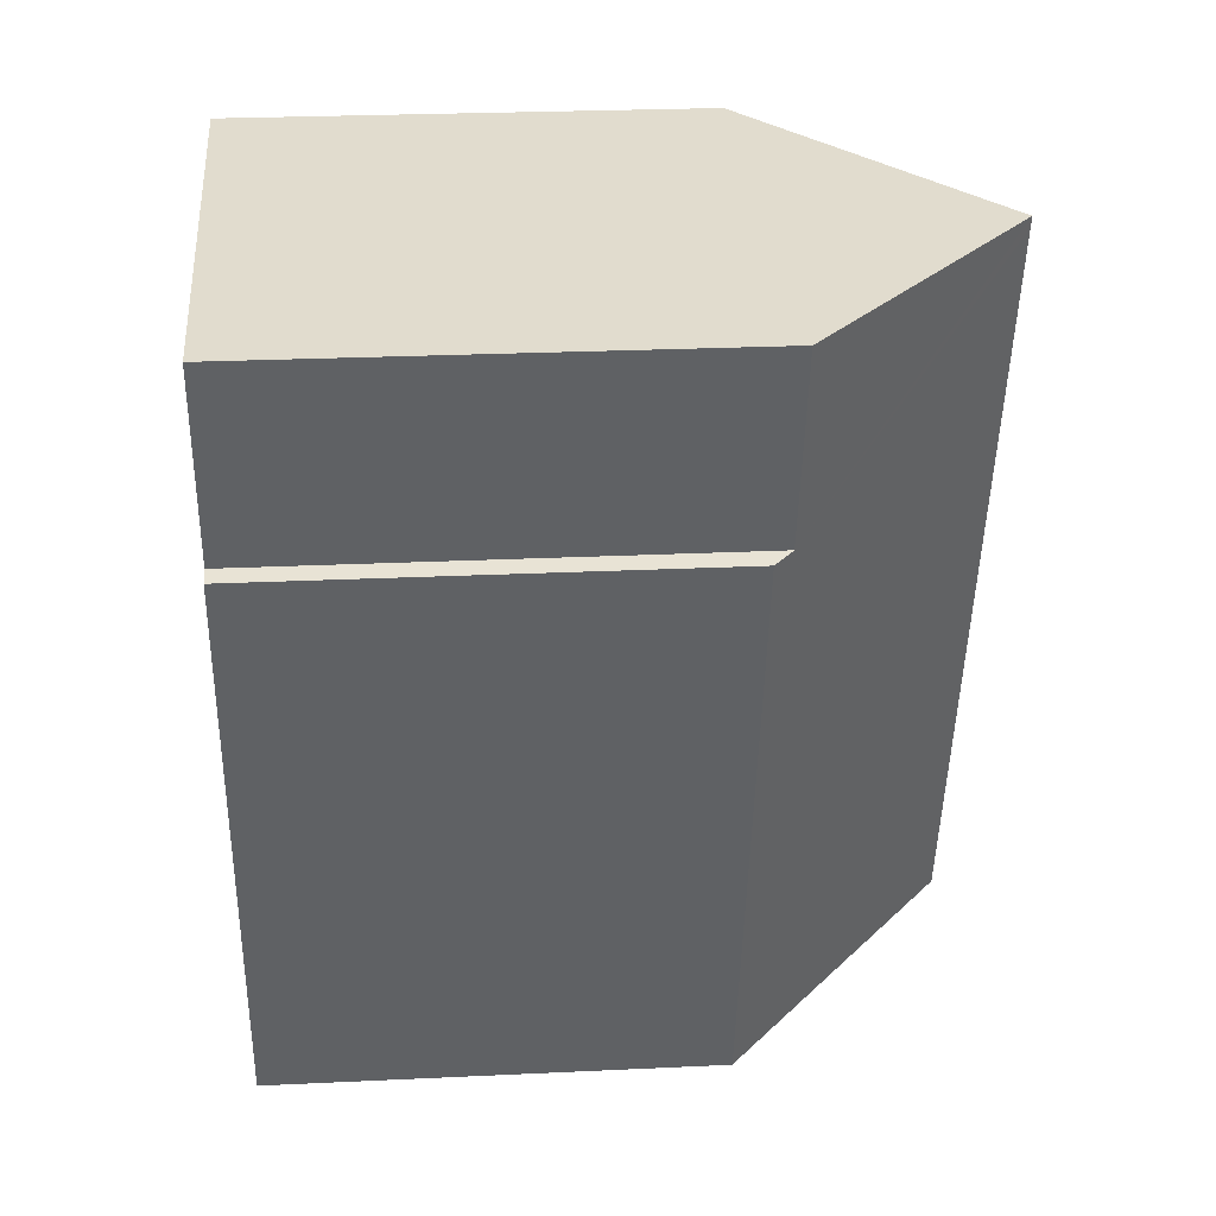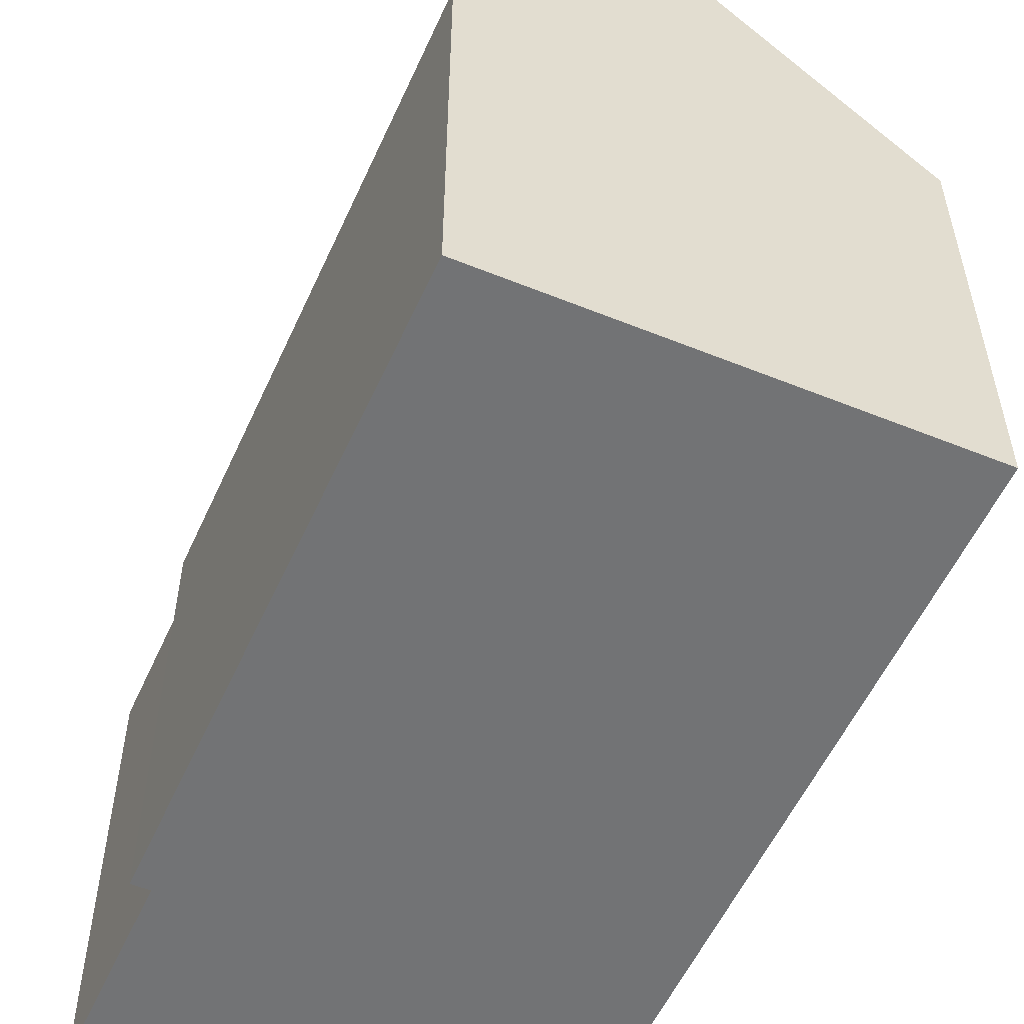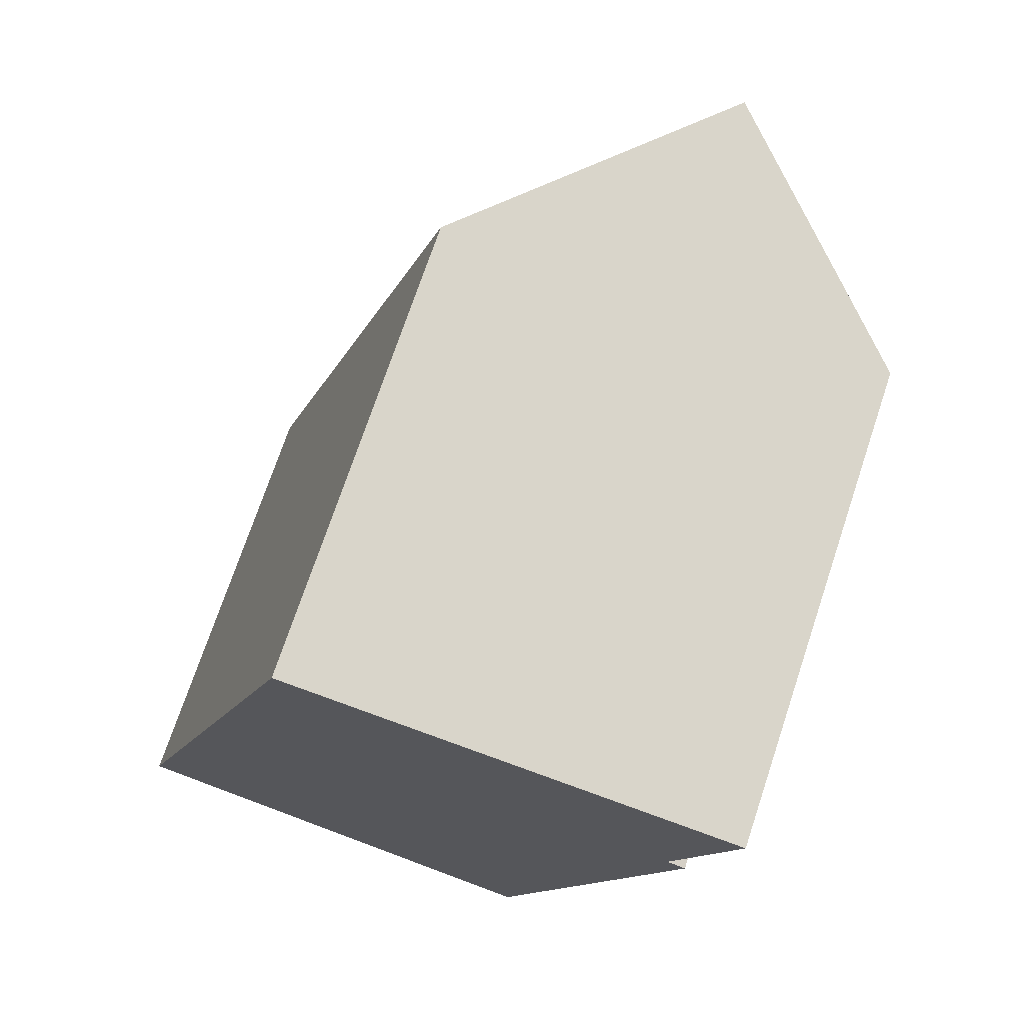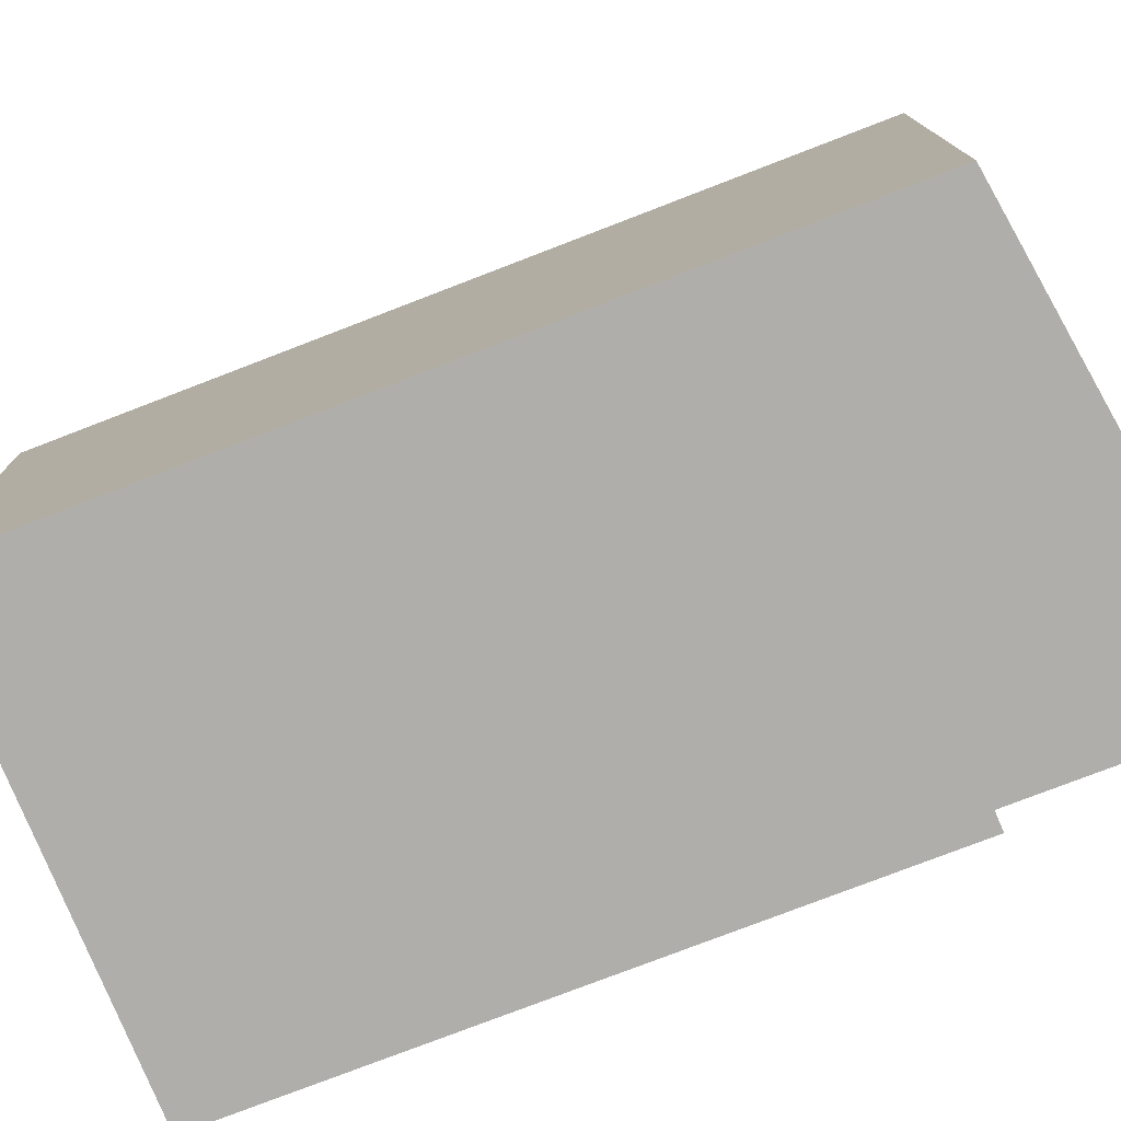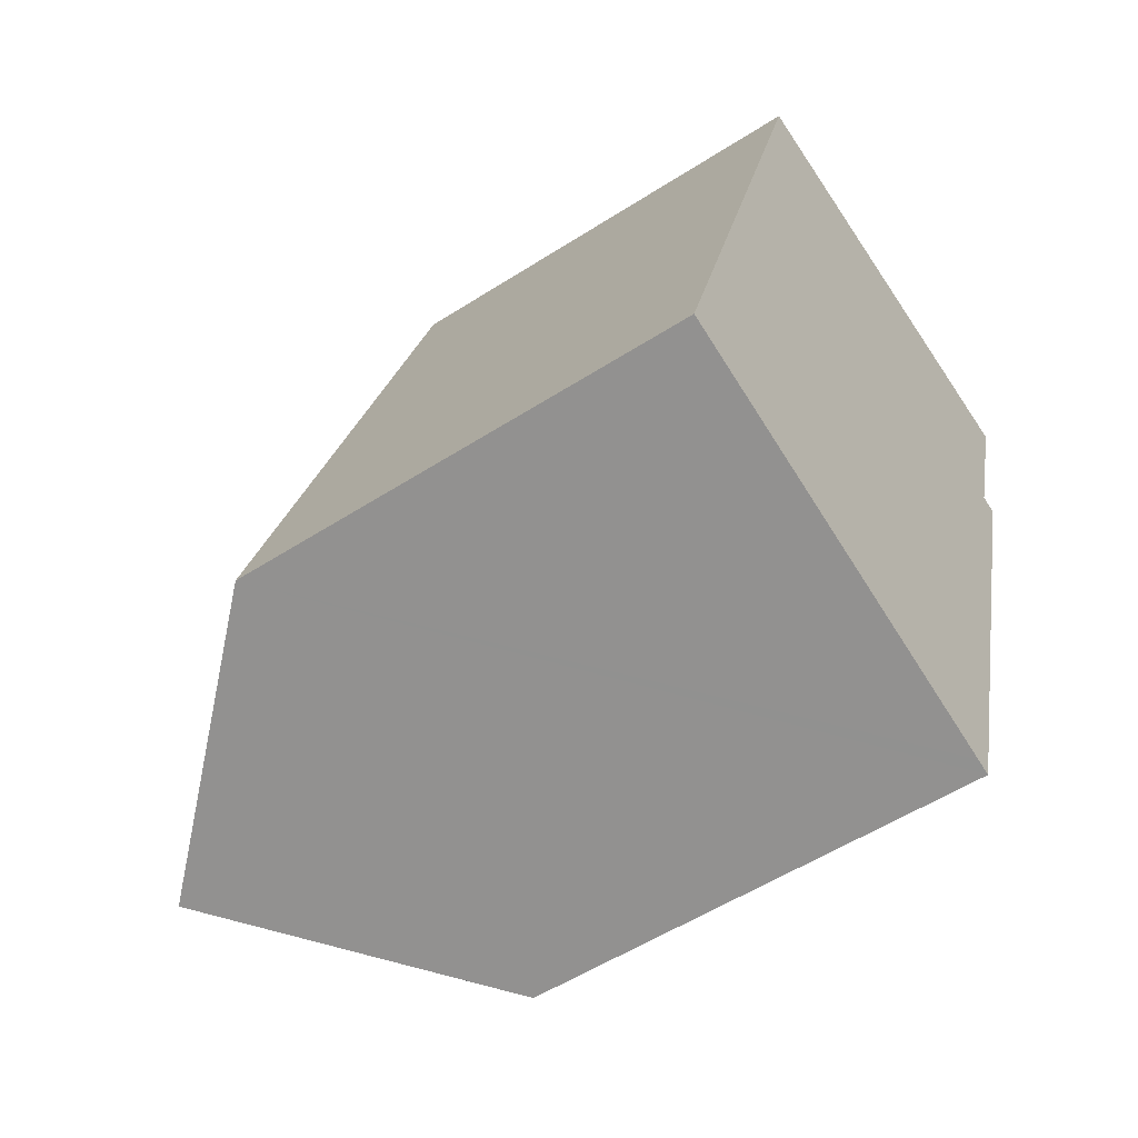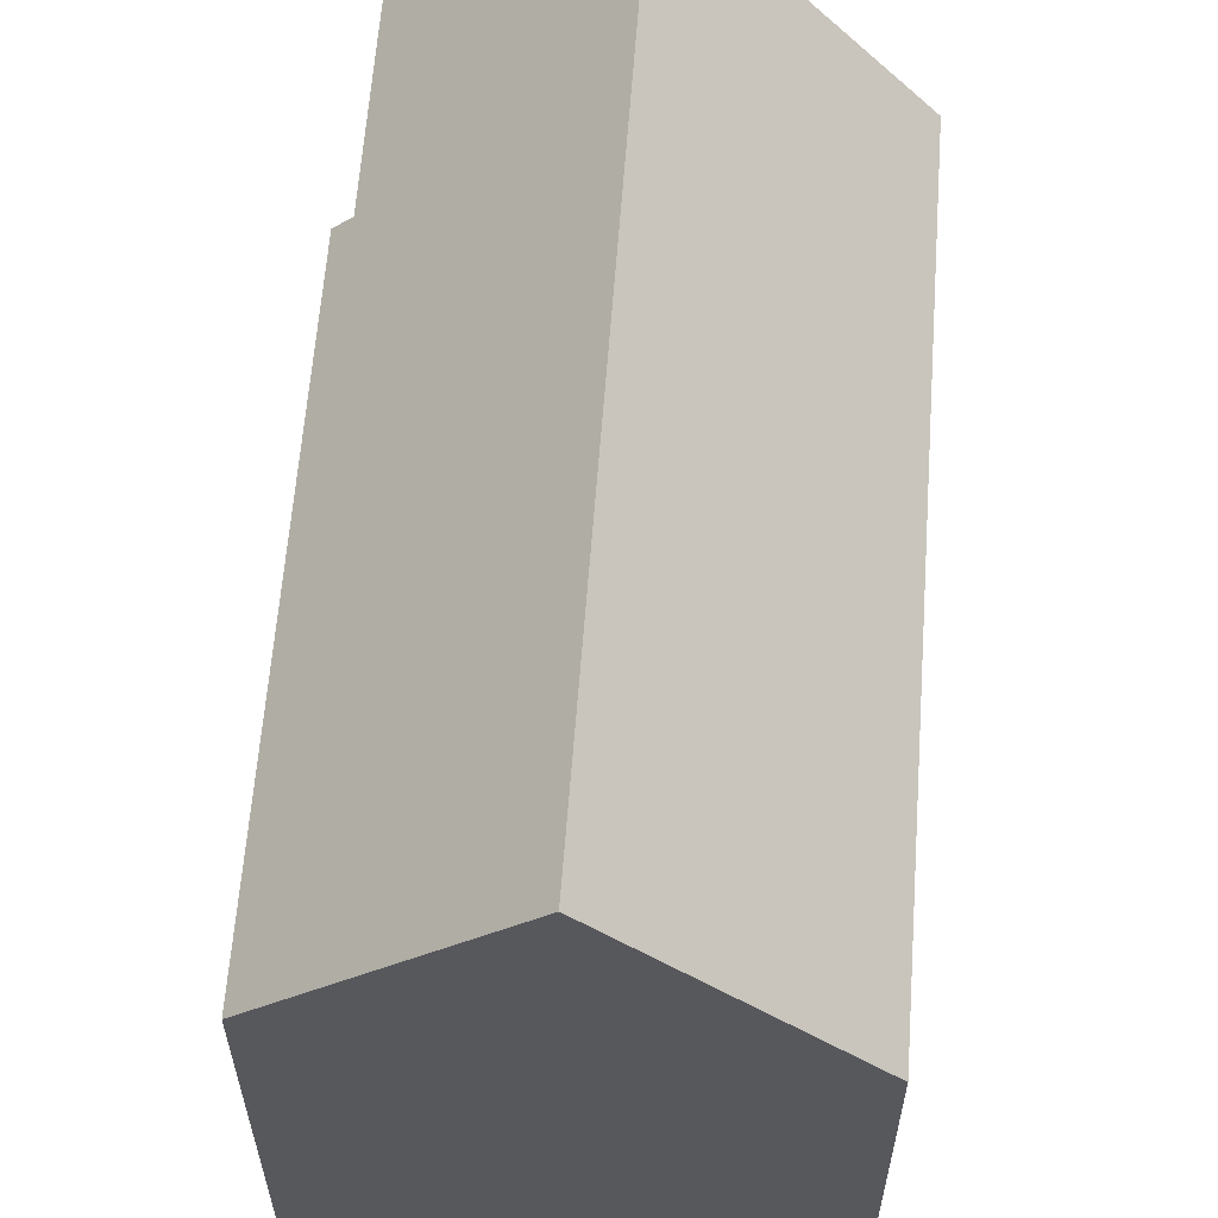
<metadata>
{"format":"obj","ext":"obj","renderer":"f3d","projection":"perspective","resolution":1024,"background":"white","views":[{"elev":25.9,"azim":85.7,"up":"+Z"},{"elev":-55.8,"azim":172.3,"up":"+Y"},{"elev":72.5,"azim":18.5,"up":"+Z"},{"elev":-77.7,"azim":-52.4,"up":"+Y"},{"elev":-54.9,"azim":-55.9,"up":"+Z"},{"elev":61.4,"azim":-159.2,"up":"+Y"}]}
</metadata>
<code>
v  10.31 15.66 16.35
v  8.368 13.63 16.88
v  10.38 15.66 16.59
v  5.038 15.66 -1.373
v  5.143 10.37 17.34
v  0 10.38 6.359e-16
v  10.08 10.38 -2.748
v  13.84 10.81 11.4
v  14.25 10.38 11.29
v  14.94 10.81 15.09
v  15.19 10.81 15.91
v  9.728 10.75 -2.652
v  14.25 -6.912e-16 11.29
v  10.08 1.683e-16 -2.748
v  15.19 -9.741e-16 15.91
v  13.84 -6.979e-16 11.4
v  14.94 -9.238e-16 15.09
v  9.728 1.624e-16 -2.652
v  0 0 0
v  5.038 8.407e-17 -1.373
v  5.143 -1.062e-15 17.34
v  10.38 -1.016e-15 16.59
v  8.368 -1.034e-15 16.88
g defaultobject
f 1 2 3
f 2 1 4
f 2 4 5
f 5 4 6
f 7 8 9
f 10 3 11
f 3 10 8
f 3 8 1
f 1 8 4
f 4 8 7
f 4 7 12
f 13 7 9
f 7 13 14
f 15 10 11
f 10 15 8
f 8 15 16
f 16 15 17
f 12 6 4
f 6 12 7
f 6 7 14
f 6 14 18
f 6 18 19
f 19 18 20
f 19 5 6
f 5 19 21
f 2 11 3
f 11 2 5
f 11 5 21
f 11 21 22
f 11 22 15
f 22 21 23
f 16 9 8
f 9 16 13
f 22 17 15
f 17 22 23
f 17 23 16
f 16 23 21
f 16 21 19
f 16 19 20
f 16 20 14
f 14 20 18
f 14 13 16

</code>
